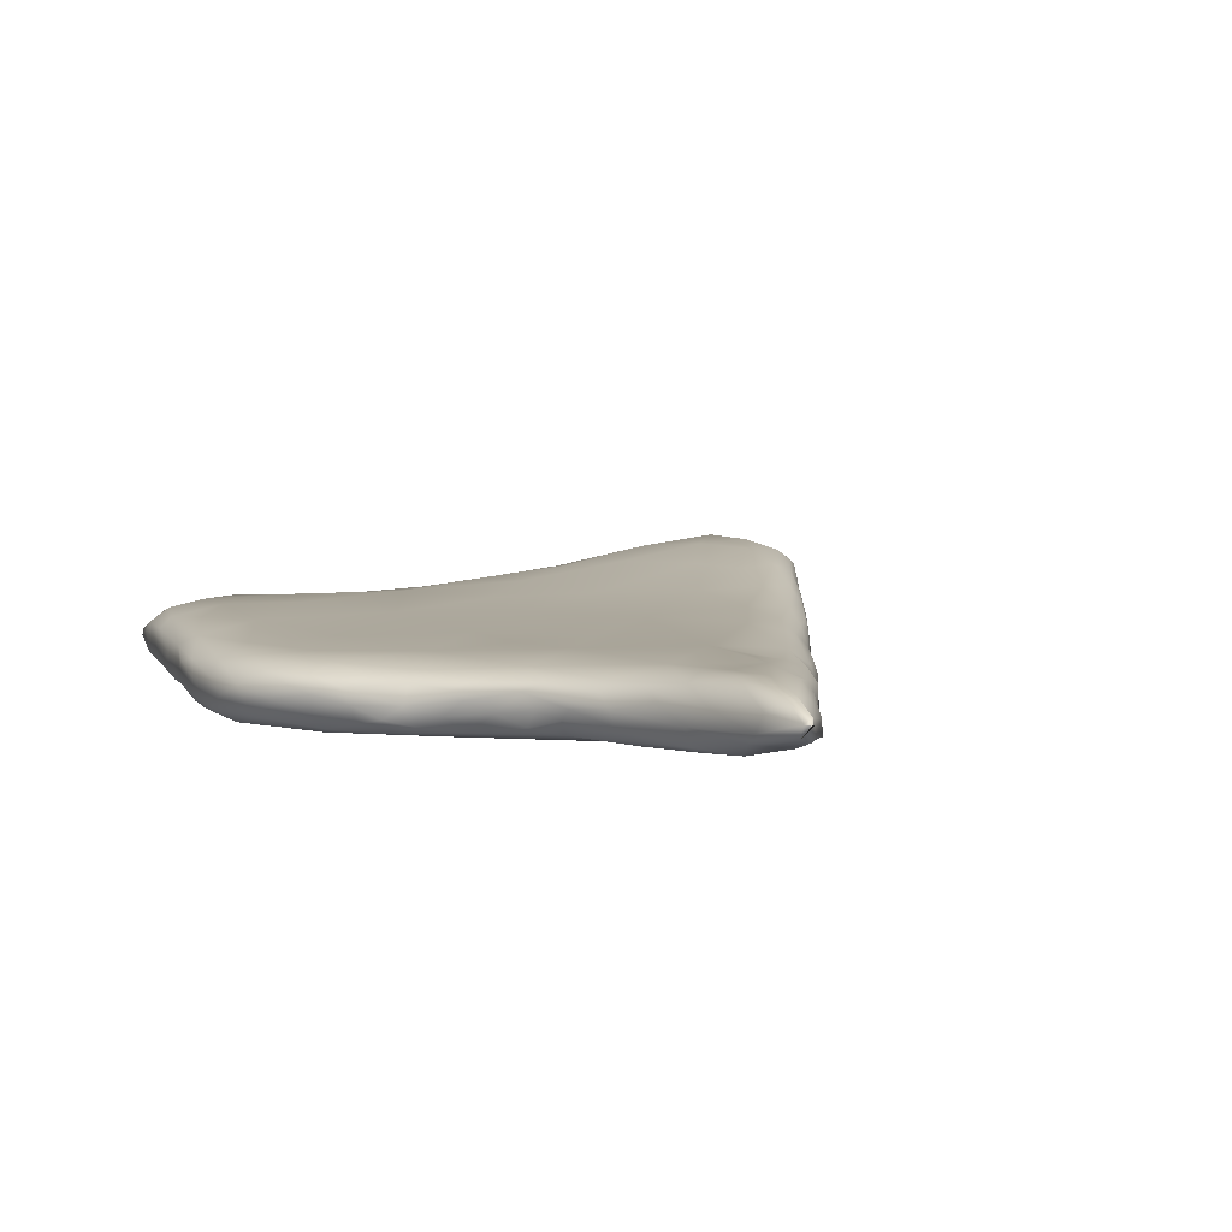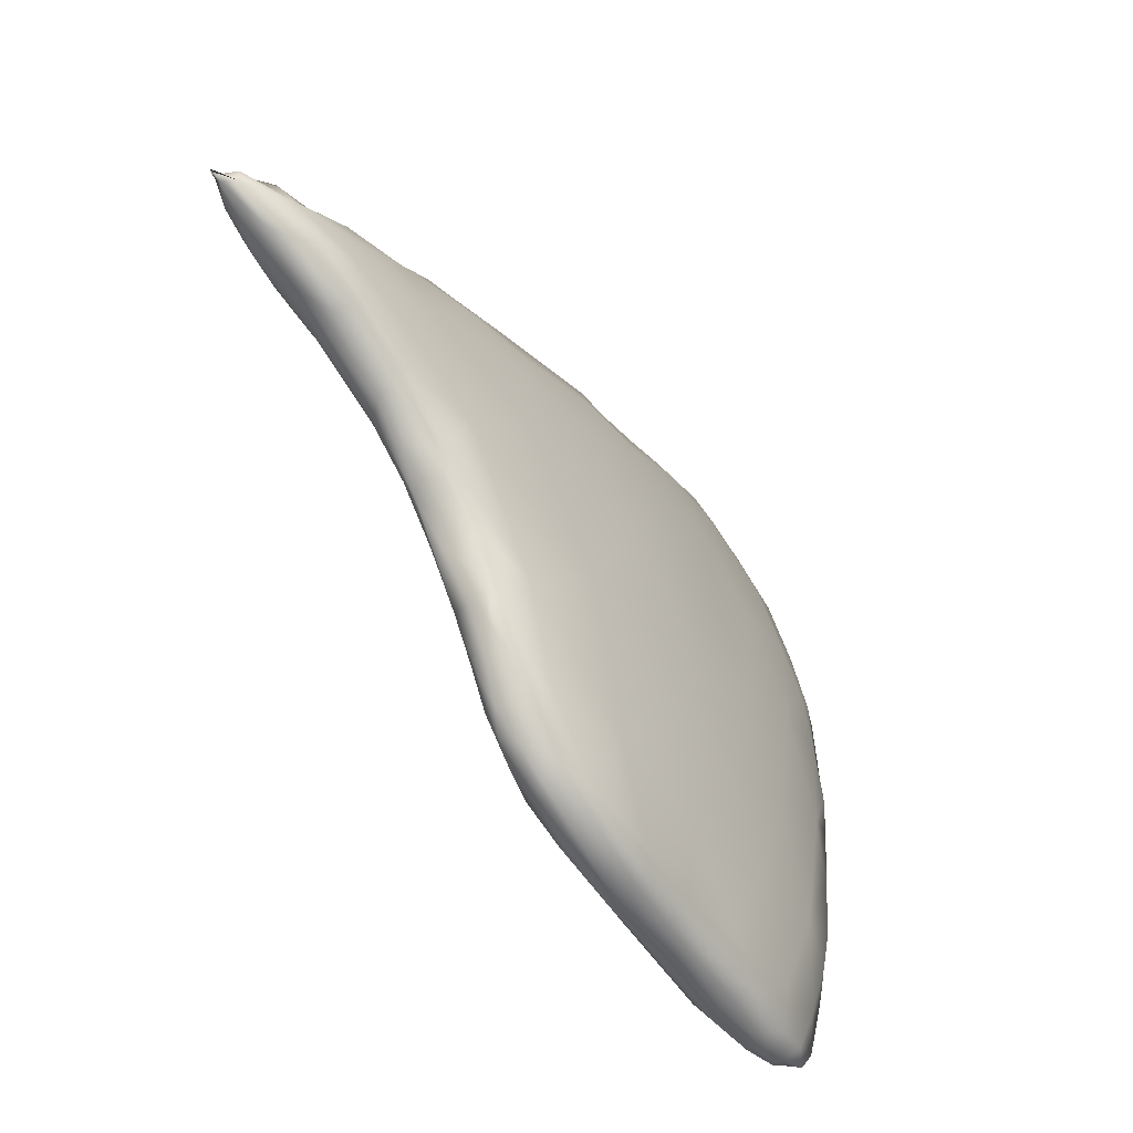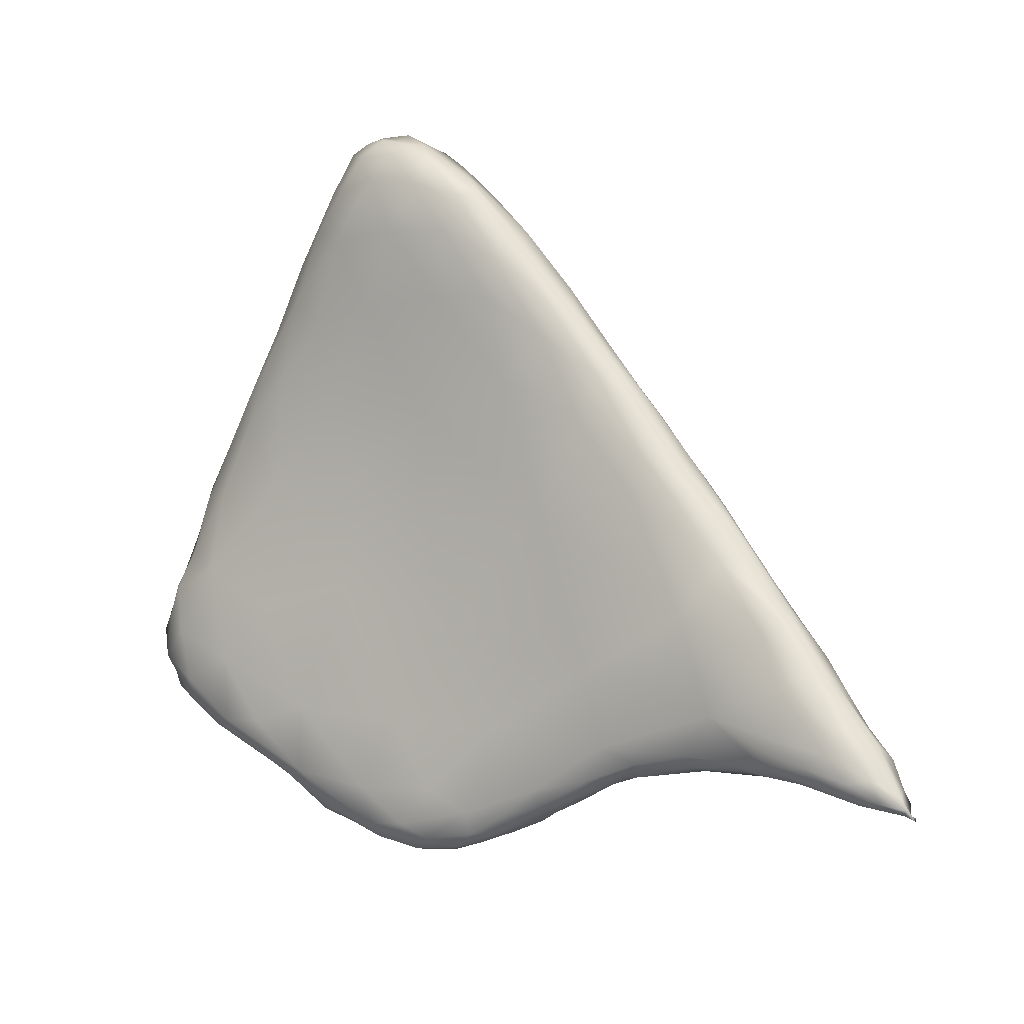
<metadata>
{"format":"obj","ext":"obj","renderer":"f3d","projection":"perspective","resolution":1024,"background":"white","views":[{"elev":32.4,"azim":-133.7,"up":"+Y"},{"elev":-76.3,"azim":-77.7,"up":"+Z"},{"elev":14.3,"azim":-165.6,"up":"+Z"}]}
</metadata>
<code>
o 1030
v 5.859 0.8042 3.325
v 5.903 0.8124 3.312
v 5.939 0.7852 3.329
v 5.792 0.849 3.317
v 5.866 0.8537 3.305
v 5.955 0.8288 3.324
v 5.811 0.8726 3.308
v 5.763 0.8915 3.32
v 5.832 0.8853 3.314
v 5.905 0.862 3.319
v 5.754 0.9162 3.336
v 5.983 0.7883 3.334
v 5.992 0.7647 3.346
v 5.943 0.7631 3.361
v 5.717 0.8371 3.37
v 5.693 0.8616 3.355
v 5.708 0.8872 3.342
v 6.013 0.8233 3.344
v 6.038 0.7963 3.354
v 5.991 0.8358 3.347
v 5.712 0.9124 3.347
v 5.917 0.8721 3.344
v 5.807 0.9103 3.342
v 6.059 0.7551 3.366
v 6.041 0.731 3.387
v 5.81 0.7683 3.449
v 5.645 0.8858 3.373
v 5.656 0.911 3.371
v 5.853 0.9026 3.361
v 5.676 0.9281 3.375
v 5.728 0.928 3.365
v 6.125 0.7117 3.399
v 6.138 0.732 3.392
v 6.129 0.7622 3.394
v 5.606 0.8746 3.404
v 6.091 0.794 3.39
v 5.603 0.8921 3.394
v 5.612 0.8999 3.389
v 6.062 0.8169 3.406
v 5.593 0.9219 3.41
v 5.933 0.8652 3.405
v 5.733 0.9291 3.402
v 6.126 0.6752 3.452
v 6.211 0.6661 3.445
v 6.197 0.6985 3.421
v 5.979 0.6961 3.501
v 6.211 0.7229 3.425
v 6.242 0.7284 3.442
v 6.214 0.744 3.438
v 5.578 0.8944 3.415
v 5.802 0.9041 3.427
v 5.55 0.951 3.451
v 5.605 0.9439 3.432
v 5.669 0.9361 3.407
v 6.276 0.6645 3.453
v 6.266 0.6892 3.447
v 5.591 0.8423 3.476
v 6.218 0.7527 3.462
v 5.517 0.8944 3.459
v 5.543 0.9173 3.438
v 5.525 0.9422 3.458
v 6.291 0.6395 3.477
v 6.317 0.6706 3.468
v 5.864 0.6939 3.59
v 6.295 0.6915 3.463
v 6.064 0.7955 3.513
v 5.487 0.9312 3.477
v 5.881 0.8482 3.523
v 6.244 0.6243 3.514
v 6.339 0.6447 3.49
v 6.34 0.6648 3.486
v 6.308 0.6947 3.48
v 6.153 0.7764 3.473
v 5.442 0.9222 3.496
v 5.459 0.9667 3.503
v 5.528 0.9599 3.488
v 5.61 0.9469 3.463
v 6.335 0.6221 3.512
v 6.368 0.6257 3.518
v 6.355 0.6466 3.507
v 5.399 0.9192 3.522
v 5.396 0.9479 3.514
v 5.437 0.9482 3.503
v 5.693 0.9027 3.542
v 5.388 0.9665 3.521
v 6.366 0.6097 3.547
v 6.376 0.63 3.545
v 6.105 0.6288 3.587
v 6.364 0.6625 3.54
v 5.645 0.7659 3.618
v 6.303 0.7084 3.514
v 6.228 0.7268 3.564
v 5.318 0.9671 3.534
v 5.502 0.9649 3.551
v 5.328 0.9873 3.536
v 5.443 0.9795 3.533
v 5.079 1.076 3.538
v 5.014 1.098 3.543
v 5.01 1.121 3.545
v 5.076 1.105 3.548
v 5.171 1.059 3.555
v 4.992 1.129 3.545
v 4.993 1.13 3.541
v 6.319 0.5943 3.583
v 5.395 0.8785 3.591
v 5.296 0.9384 3.556
v 5.281 0.9585 3.544
v 5.199 0.9766 3.561
v 5.196 0.9909 3.549
v 5.119 1.011 3.563
v 5.104 1.041 3.552
v 5.205 1.018 3.547
v 5.262 1.023 3.553
v 5.354 0.9979 3.543
v 5.059 1.04 3.59
v 5.003 1.095 3.555
v 5.28 1.028 3.562
v 5.001 1.121 3.545
v 5.118 1.104 3.565
v 5.047 1.126 3.561
v 5.007 1.128 3.556
v 6.225 0.571 3.685
v 6.355 0.5943 3.61
v 6.377 0.6346 3.582
v 6.329 0.6775 3.593
v 6.16 0.7169 3.667
v 5.235 0.9437 3.595
v 5.777 0.8286 3.692
v 5.152 0.9798 3.602
v 5.361 1.005 3.563
v 5.015 1.088 3.575
v 5.234 1.055 3.578
v 6.365 0.6124 3.601
v 5.977 0.6343 3.671
v 6.361 0.6481 3.612
v 5.997 0.749 3.721
v 5.655 0.8804 3.662
v 5.04 1.056 3.612
v 5.164 1.092 3.594
v 5.238 1.059 3.605
v 5.016 1.115 3.57
v 5.096 1.115 3.583
v 5.065 1.114 3.593
v 6.299 0.5651 3.679
v 6.332 0.5795 3.649
v 5.443 0.8085 3.736
v 5.26 0.9015 3.694
v 5.534 0.9283 3.661
v 5.145 0.9682 3.661
v 5.322 1.015 3.636
v 5.034 1.06 3.608
v 5.057 1.064 3.632
v 5.132 1.097 3.619
v 6.34 0.5843 3.68
v 6.343 0.6488 3.666
v 6.275 0.6619 3.707
v 5.074 1.032 3.644
v 5.113 0.9887 3.677
v 5.206 1.068 3.624
v 5.112 1.086 3.653
v 6.275 0.5501 3.731
v 6.354 0.6201 3.657
v 6.348 0.6393 3.667
v 5.64 0.7033 3.822
v 5.814 0.6538 3.782
v 5.069 1.09 3.624
v 6.305 0.5611 3.72
v 6.08 0.576 3.779
v 5.184 0.9358 3.738
v 5.213 1.04 3.701
v 5.1 1.065 3.664
v 6.242 0.5322 3.853
v 6.325 0.5893 3.753
v 6.321 0.623 3.727
v 5.583 0.8871 3.744
v 5.146 0.9732 3.731
v 5.113 0.9999 3.69
v 5.127 1.017 3.703
v 5.162 1.029 3.721
v 5.382 0.9545 3.772
v 6.163 0.5265 3.92
v 6.305 0.5654 3.784
v 5.938 0.586 3.89
v 5.852 0.7606 3.842
v 5.27 0.8697 3.817
v 5.364 0.8199 3.824
v 5.181 0.9955 3.764
v 5.249 0.9959 3.771
v 5.28 0.9974 3.747
v 6.276 0.5474 3.831
v 6.155 0.6568 3.861
v 5.219 0.9076 3.798
v 5.192 0.9385 3.776
v 5.217 0.9463 3.808
v 5.224 0.9865 3.791
v 6.3 0.5767 3.838
v 6.304 0.5927 3.814
v 6.268 0.6143 3.829
v 5.991 0.6992 3.901
v 5.259 0.8813 3.842
v 5.746 0.6438 3.895
v 5.512 0.7324 3.923
v 5.639 0.8279 3.897
v 5.235 0.9078 3.821
v 5.32 0.9398 3.859
v 6.267 0.5708 3.913
v 5.321 0.8374 3.903
v 5.246 0.9591 3.82
v 6.271 0.554 3.892
v 6.243 0.5284 3.945
v 5.683 0.6466 4.002
v 5.385 0.7964 3.911
v 5.284 0.8817 3.877
v 5.295 0.8938 3.896
v 5.473 0.8753 3.94
v 5.293 0.9172 3.877
v 6.209 0.515 3.98
v 6.231 0.5259 3.927
v 6.018 0.5351 4.028
v 5.802 0.6101 3.978
v 6.221 0.5938 3.958
v 5.864 0.7171 4.019
v 5.401 0.7832 3.984
v 5.33 0.841 3.926
v 6.173 0.5059 4.022
v 5.359 0.8192 3.955
v 5.337 0.8537 3.938
v 5.332 0.884 3.927
v 5.36 0.8932 3.932
v 5.411 0.8849 3.953
v 6.11 0.5029 4.102
v 6.224 0.5443 4.023
v 5.882 0.56 4.109
v 6.048 0.6519 4.03
v 5.479 0.7336 4.028
v 5.57 0.8145 4.042
v 5.713 0.7565 4.093
v 6.227 0.5653 4.008
v 6.15 0.6073 4.048
v 5.396 0.8088 3.998
v 5.399 0.8462 3.992
v 5.472 0.85 4.012
v 5.417 0.8644 3.983
v 6.193 0.571 4.066
v 5.465 0.7415 4.057
v 5.446 0.7645 4.046
v 5.463 0.8271 4.047
v 6.162 0.5032 4.091
v 6.194 0.5214 4.061
v 5.958 0.5199 4.22
v 6.206 0.5547 4.059
v 6.081 0.6153 4.15
v 5.587 0.6735 4.098
v 5.466 0.7751 4.074
v 5.477 0.7945 4.08
v 5.743 0.6029 4.16
v 5.844 0.6955 4.216
v 6.165 0.5279 4.163
v 6.177 0.5542 4.121
v 5.52 0.7139 4.105
v 5.488 0.7422 4.089
v 5.98 0.6534 4.185
v 5.517 0.7822 4.119
v 5.552 0.7883 4.119
v 6.043 0.5037 4.178
v 6.107 0.4947 4.212
v 6.072 0.496 4.211
v 6.149 0.5098 4.155
v 6.134 0.58 4.176
v 5.649 0.7588 4.168
v 5.579 0.6826 4.175
v 5.543 0.7216 4.153
v 5.531 0.7582 4.14
v 5.888 0.5366 4.295
v 5.586 0.7484 4.187
v 5.751 0.723 4.225
v 6.131 0.5507 4.236
v 5.66 0.6325 4.235
v 5.62 0.6596 4.225
v 5.644 0.7393 4.223
v 6.109 0.5085 4.257
v 6.097 0.5286 4.308
v 6.046 0.6091 4.295
v 5.62 0.6737 4.235
v 5.604 0.7158 4.215
v 6.089 0.577 4.297
v 5.654 0.6446 4.262
v 5.738 0.7122 4.283
v 6.016 0.5041 4.293
v 5.689 0.6234 4.296
v 5.723 0.6031 4.322
v 5.836 0.6826 4.326
v 5.645 0.7178 4.248
v 6.06 0.5042 4.323
v 5.768 0.5836 4.304
v 5.704 0.6332 4.32
v 5.935 0.6513 4.318
v 5.703 0.6695 4.312
v 5.733 0.6873 4.323
v 6.069 0.5571 4.364
v 5.78 0.5824 4.374
v 6.057 0.5163 4.368
v 5.817 0.6644 4.382
v 6.054 0.5369 4.391
v 5.76 0.599 4.364
v 6.042 0.5895 4.374
v 5.782 0.6514 4.386
v 5.79 0.657 4.384
v 6.016 0.5113 4.395
v 5.948 0.5209 4.399
v 5.852 0.5557 4.395
v 5.983 0.6175 4.395
v 5.828 0.5706 4.417
v 6.031 0.5544 4.433
v 5.81 0.612 4.406
v 5.899 0.6433 4.396
v 5.868 0.5523 4.44
v 6.011 0.5773 4.431
v 5.816 0.6441 4.403
v 5.969 0.5283 4.455
v 5.909 0.5449 4.444
v 6.016 0.5389 4.429
v 5.879 0.5613 4.446
v 5.875 0.6203 4.434
v 5.949 0.602 4.441
v 6.004 0.5554 4.453
v 5.934 0.5484 4.468
v 5.977 0.5511 4.463
v 5.899 0.5822 4.457
v 5.972 0.5726 4.462
v 5.931 0.5875 4.457
v 5.943 0.5665 4.46
f 1 2 3
f 1 4 2
f 2 4 5
f 6 2 5
f 5 4 7
f 7 4 8
f 5 7 9
f 9 10 5
f 10 6 5
f 9 7 8
f 9 8 11
f 3 12 13
f 1 3 14
f 12 3 2
f 15 4 1
f 6 12 2
f 16 4 15
f 4 16 17
f 18 19 6
f 4 17 8
f 6 10 20
f 20 18 6
f 17 21 8
f 11 8 21
f 9 22 10
f 10 22 20
f 9 11 23
f 22 9 23
f 13 24 25
f 3 13 14
f 24 13 12
f 15 1 26
f 1 14 26
f 19 24 12
f 12 6 19
f 17 16 27
f 28 17 27
f 17 28 21
f 29 22 23
f 11 21 30
f 31 11 30
f 23 11 31
f 24 32 25
f 33 32 24
f 25 14 13
f 34 33 24
f 34 24 19
f 35 16 15
f 19 18 36
f 36 34 19
f 27 35 37
f 16 35 27
f 18 20 36
f 27 37 38
f 20 22 39
f 27 38 28
f 38 40 28
f 41 22 29
f 30 28 40
f 21 28 30
f 23 31 42
f 23 42 29
f 32 43 25
f 43 32 44
f 32 45 44
f 45 32 33
f 26 14 46
f 25 46 14
f 47 45 33
f 33 34 47
f 48 47 34
f 48 34 49
f 49 34 36
f 20 39 36
f 50 38 37
f 22 41 39
f 50 40 38
f 41 29 51
f 40 52 53
f 40 53 30
f 31 30 54
f 31 54 42
f 45 55 44
f 56 55 45
f 43 46 25
f 47 56 45
f 26 57 15
f 57 35 15
f 58 36 39
f 37 35 50
f 35 59 50
f 40 50 60
f 40 60 61
f 40 61 52
f 29 42 51
f 30 53 54
f 44 55 62
f 63 55 56
f 26 46 64
f 65 56 47
f 65 63 56
f 48 65 47
f 59 35 57
f 36 58 49
f 39 41 66
f 60 59 67
f 59 60 50
f 68 41 51
f 60 67 61
f 43 44 69
f 44 62 69
f 70 62 55
f 70 55 63
f 70 63 71
f 65 71 63
f 49 72 48
f 58 39 73
f 59 74 67
f 41 68 66
f 52 61 75
f 53 52 76
f 54 53 77
f 53 76 77
f 54 77 42
f 62 70 78
f 70 79 78
f 79 70 80
f 71 80 70
f 71 65 72
f 65 48 72
f 72 49 58
f 66 73 39
f 59 81 74
f 74 82 83
f 74 83 67
f 83 75 67
f 67 75 61
f 42 84 51
f 75 83 85
f 42 77 84
f 52 75 76
f 69 62 78
f 78 79 86
f 86 79 87
f 46 43 88
f 69 88 43
f 79 80 87
f 89 87 80
f 80 71 72
f 90 26 64
f 72 58 91
f 57 26 90
f 58 73 92
f 59 57 81
f 82 81 93
f 81 82 74
f 84 68 51
f 82 93 85
f 83 82 85
f 76 94 77
f 75 85 95
f 76 75 96
f 76 96 94
f 97 98 99
f 100 97 99
f 100 101 97
f 99 98 102
f 99 102 103
f 78 104 69
f 78 86 104
f 80 72 89
f 72 91 89
f 105 57 90
f 66 92 73
f 81 106 107
f 81 107 93
f 108 107 106
f 109 108 110
f 108 109 107
f 93 107 109
f 110 111 109
f 109 111 112
f 93 109 112
f 95 93 112
f 93 95 85
f 94 84 77
f 112 111 97
f 95 112 113
f 114 96 75
f 98 111 115
f 116 98 115
f 112 97 101
f 113 112 101
f 114 113 117
f 95 113 114
f 75 95 114
f 111 98 97
f 117 113 101
f 118 98 116
f 98 118 102
f 119 101 100
f 102 118 103
f 120 100 99
f 119 100 120
f 99 103 121
f 120 99 121
f 88 69 122
f 86 123 104
f 87 89 124
f 89 91 125
f 91 92 125
f 58 92 91
f 126 92 66
f 106 81 105
f 105 81 57
f 108 106 127
f 68 84 128
f 110 129 115
f 110 115 111
f 114 130 96
f 96 130 94
f 116 115 131
f 130 114 117
f 116 131 118
f 101 119 132
f 101 132 117
f 104 122 69
f 133 123 86
f 87 133 86
f 64 46 134
f 87 124 133
f 124 89 135
f 135 89 125
f 136 126 66
f 68 128 136
f 66 68 136
f 105 127 106
f 84 137 128
f 108 129 110
f 127 129 108
f 131 115 138
f 117 132 130
f 132 119 139
f 139 140 132
f 131 141 118
f 141 103 118
f 119 142 139
f 103 141 121
f 121 141 143
f 120 121 143
f 120 143 142
f 119 120 142
f 104 144 122
f 145 104 123
f 88 134 46
f 90 146 105
f 147 127 105
f 148 137 84
f 115 129 149
f 94 148 84
f 130 150 94
f 138 151 131
f 132 140 150
f 130 132 150
f 131 151 152
f 141 131 152
f 142 153 139
f 104 145 144
f 154 145 123
f 123 133 154
f 135 125 155
f 125 92 156
f 147 129 127
f 138 115 157
f 115 158 157
f 138 157 151
f 140 159 150
f 139 159 140
f 139 153 159
f 143 153 142
f 143 160 153
f 122 144 161
f 154 133 162
f 133 124 162
f 124 135 162
f 162 135 163
f 164 90 165
f 90 64 165
f 155 163 135
f 164 146 90
f 147 149 129
f 115 149 158
f 94 150 148
f 166 141 152
f 166 143 141
f 143 166 160
f 167 161 144
f 167 144 145
f 134 88 168
f 88 122 168
f 165 64 134
f 156 155 125
f 92 126 156
f 149 169 158
f 159 170 150
f 166 152 171
f 159 153 170
f 170 153 160
f 122 161 172
f 162 173 154
f 174 162 163
f 163 155 174
f 147 105 146
f 169 149 147
f 137 148 175
f 169 176 158
f 158 177 157
f 157 152 151
f 152 157 178
f 171 152 178
f 160 166 171
f 160 179 170
f 171 179 160
f 145 154 167
f 173 162 174
f 174 155 156
f 158 176 177
f 157 177 178
f 180 148 150
f 180 150 170
f 122 172 181
f 167 154 182
f 134 168 183
f 128 184 136
f 137 175 128
f 185 147 186
f 148 180 175
f 179 178 187
f 179 171 178
f 170 179 188
f 188 189 170
f 168 122 181
f 167 190 161
f 190 167 182
f 182 154 173
f 165 134 183
f 126 191 156
f 146 186 147
f 185 169 147
f 192 169 185
f 193 176 169
f 176 178 177
f 194 178 176
f 178 194 187
f 195 179 187
f 189 180 170
f 179 195 188
f 161 190 172
f 196 173 197
f 173 174 197
f 198 174 156
f 136 191 126
f 199 191 136
f 184 199 136
f 185 200 192
f 169 192 193
f 193 194 176
f 182 173 196
f 201 164 165
f 197 174 198
f 156 191 198
f 202 146 164
f 128 175 203
f 204 193 192
f 175 180 203
f 193 204 194
f 195 205 188
f 188 180 189
f 205 180 188
f 206 197 198
f 202 186 146
f 128 203 184
f 200 185 207
f 204 192 200
f 208 187 194
f 195 187 208
f 190 209 210
f 182 209 190
f 182 196 209
f 196 197 206
f 202 164 211
f 212 185 186
f 204 200 213
f 194 204 213
f 214 194 213
f 215 203 180
f 194 216 208
f 194 214 216
f 208 205 195
f 172 217 181
f 172 218 217
f 190 210 172
f 172 210 218
f 168 219 183
f 168 181 219
f 211 164 201
f 185 212 207
f 200 207 213
f 205 215 180
f 205 208 216
f 165 220 201
f 206 209 196
f 198 221 206
f 212 186 202
f 184 203 222
f 223 207 212
f 224 213 207
f 217 225 181
f 220 165 183
f 207 223 226
f 226 224 207
f 227 213 224
f 214 213 227
f 228 214 227
f 228 216 214
f 229 216 228
f 205 230 215
f 229 205 216
f 181 231 219
f 210 209 232
f 233 220 183
f 198 191 221
f 234 191 199
f 212 202 235
f 212 235 223
f 184 222 199
f 203 236 237
f 203 215 236
f 205 229 230
f 181 225 231
f 218 210 217
f 209 206 232
f 206 238 232
f 221 238 206
f 191 234 239
f 239 221 191
f 240 226 223
f 226 227 224
f 228 241 229
f 230 242 215
f 230 229 243
f 183 219 233
f 211 201 220
f 221 239 244
f 244 238 221
f 199 222 234
f 245 223 235
f 223 246 240
f 240 227 226
f 237 222 203
f 241 227 240
f 227 241 228
f 229 241 243
f 247 243 241
f 243 242 230
f 247 242 243
f 225 217 248
f 210 249 217
f 249 210 232
f 233 219 250
f 232 238 251
f 238 244 251
f 234 252 239
f 235 202 253
f 211 253 202
f 246 223 245
f 240 254 241
f 215 242 236
f 241 255 247
f 225 248 231
f 248 217 249
f 256 220 233
f 220 256 211
f 257 222 237
f 254 240 246
f 254 255 241
f 258 249 232
f 259 232 251
f 235 260 245
f 235 253 260
f 245 260 261
f 257 262 222
f 245 261 246
f 247 263 264
f 255 263 247
f 264 236 242
f 264 242 247
f 219 231 265
f 266 267 231
f 266 231 248
f 268 248 249
f 265 250 219
f 258 268 249
f 259 258 232
f 259 251 244
f 244 239 269
f 239 252 269
f 262 234 222
f 254 246 261
f 236 270 237
f 211 256 253
f 262 252 234
f 271 260 253
f 261 272 254
f 255 254 273
f 263 255 273
f 264 270 236
f 265 231 267
f 248 268 266
f 256 233 274
f 244 269 259
f 260 272 261
f 260 271 272
f 272 273 254
f 273 275 263
f 257 237 276
f 263 275 264
f 274 233 250
f 259 277 258
f 253 256 278
f 259 269 277
f 278 271 253
f 278 279 271
f 275 280 264
f 280 270 264
f 237 270 276
f 268 281 266
f 281 268 258
f 282 281 258
f 258 277 282
f 252 283 269
f 252 262 283
f 279 284 271
f 285 273 272
f 285 275 273
f 286 277 269
f 278 287 279
f 284 272 271
f 284 285 272
f 270 280 288
f 270 288 276
f 267 266 289
f 290 287 278
f 290 278 291
f 276 292 257
f 275 285 293
f 275 293 280
f 289 265 267
f 266 281 294
f 256 295 278
f 256 274 295
f 287 290 296
f 283 286 269
f 287 284 279
f 287 296 284
f 262 297 283
f 284 298 285
f 262 257 297
f 257 292 297
f 288 292 276
f 293 299 280
f 280 299 288
f 265 289 250
f 282 277 300
f 295 291 278
f 301 291 295
f 286 300 277
f 298 284 296
f 285 298 293
f 281 302 294
f 250 289 274
f 282 302 281
f 293 298 299
f 288 299 303
f 266 294 289
f 304 302 282
f 301 305 291
f 305 290 291
f 306 286 283
f 298 307 299
f 299 308 303
f 292 288 303
f 289 309 310
f 289 294 309
f 289 310 274
f 311 301 295
f 282 300 304
f 306 300 286
f 290 305 296
f 297 312 283
f 312 306 283
f 307 308 299
f 302 309 294
f 274 311 295
f 274 310 311
f 301 311 313
f 304 300 314
f 301 313 305
f 315 298 296
f 305 315 296
f 307 298 315
f 303 316 292
f 297 292 316
f 313 311 317
f 305 313 315
f 306 318 300
f 306 312 318
f 319 308 307
f 316 312 297
f 310 320 321
f 310 309 320
f 310 321 311
f 302 322 309
f 302 304 322
f 304 314 322
f 315 313 323
f 300 318 314
f 319 307 315
f 303 324 316
f 324 325 316
f 316 325 312
f 303 308 319
f 324 303 319
f 322 320 309
f 321 317 311
f 321 323 317
f 317 323 313
f 322 314 326
f 314 318 326
f 324 319 315
f 325 318 312
f 321 320 327
f 327 320 328
f 328 320 322
f 323 321 327
f 329 323 327
f 328 326 330
f 328 322 326
f 329 315 323
f 330 326 318
f 324 315 329
f 331 324 329
f 330 325 331
f 330 318 325
f 325 324 331
f 329 327 332
f 328 332 327
f 328 330 332
f 332 331 329
f 330 331 332

</code>
